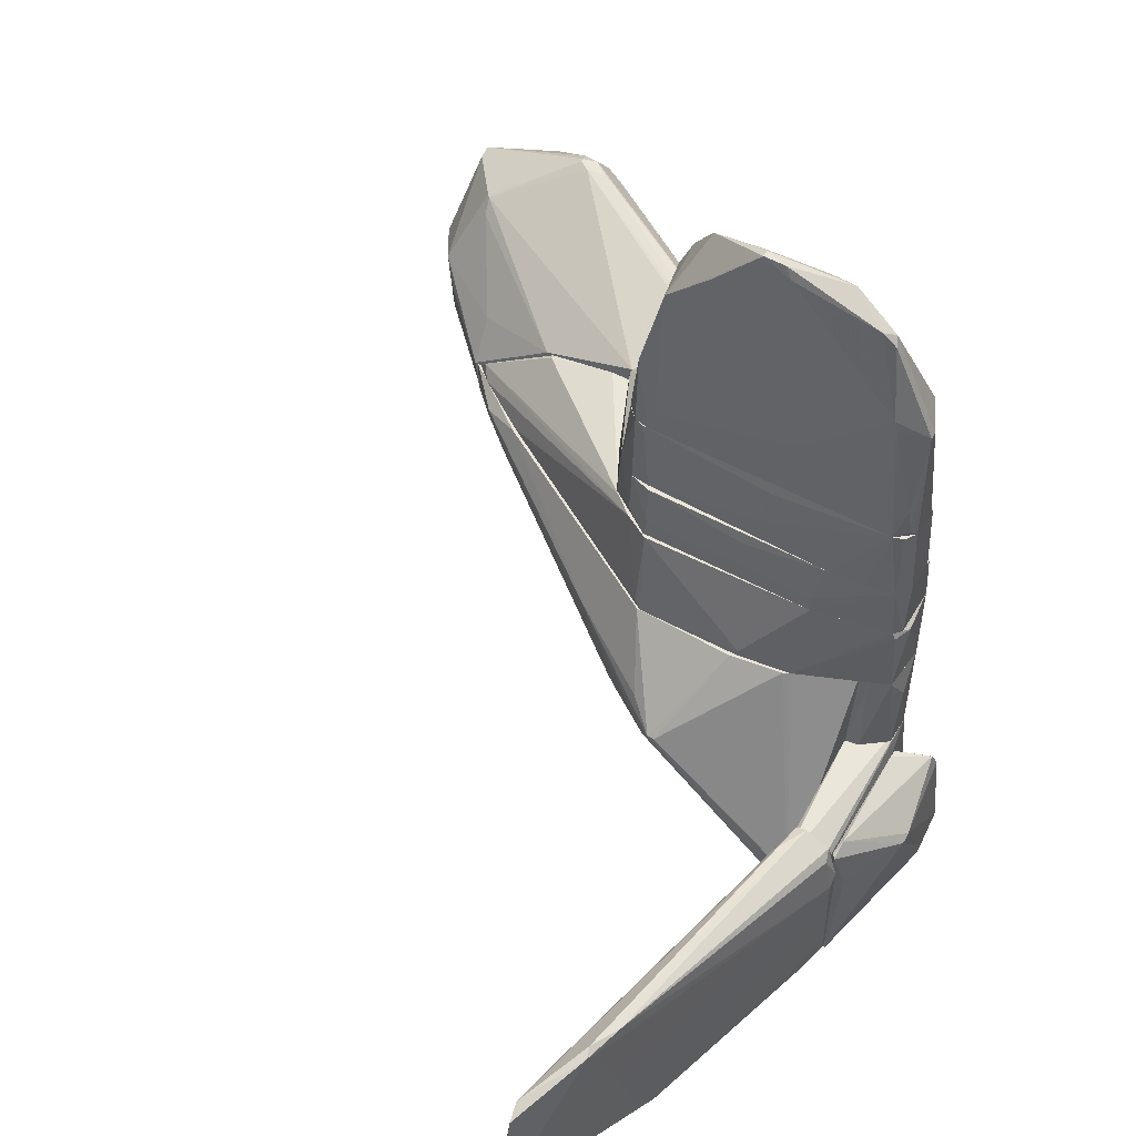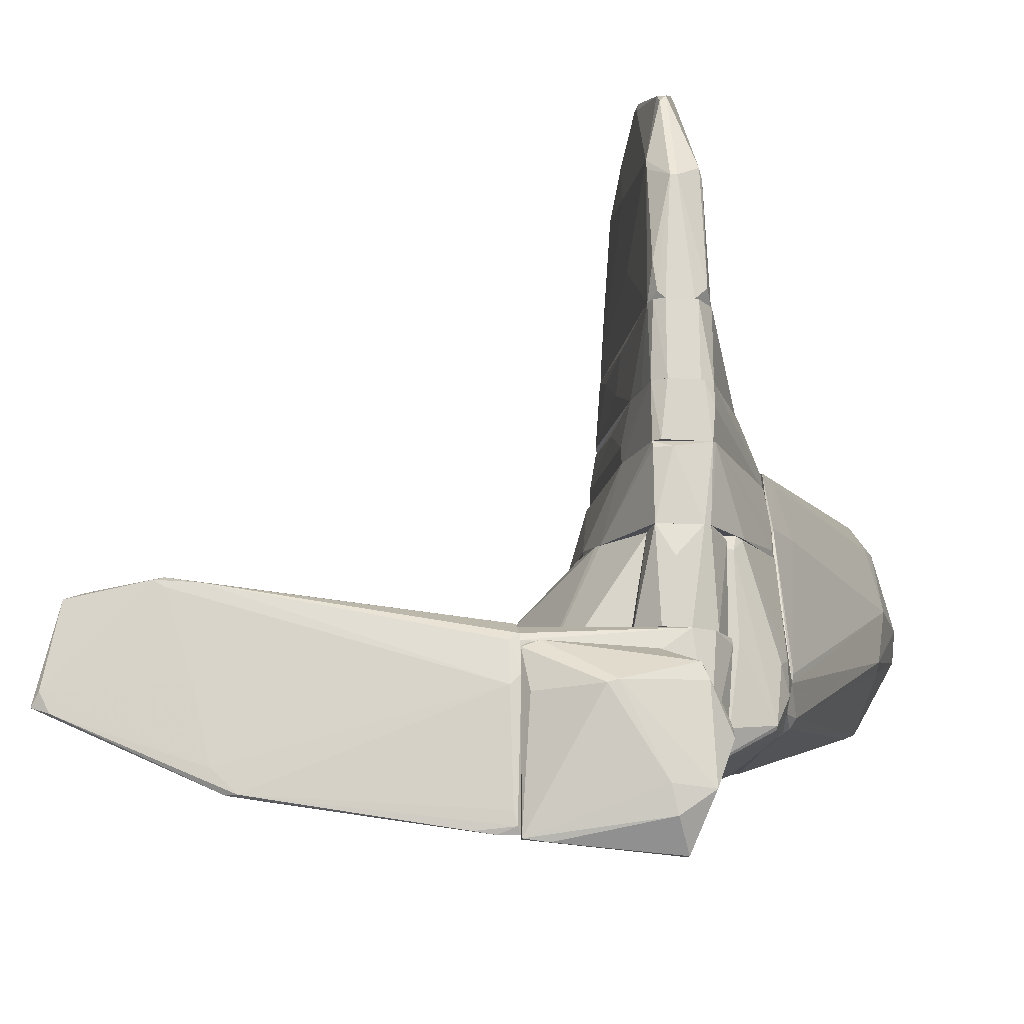
<metadata>
{"format":"obj","ext":"obj","renderer":"f3d","projection":"perspective","resolution":1024,"background":"white","views":[{"elev":54.7,"azim":-150.2,"up":"+Y"},{"elev":-15.3,"azim":-98.5,"up":"+Y"}]}
</metadata>
<code>
o convex_0
v -1.868 -4.473 -3.237
v -2.589 -7.901 -3.056
v -2.529 -7.841 -3.417
v -1.026 -6.758 -7.747
v -1.206 -3.812 -8.288
v -2.589 -4.895 -2.875
v -2.048 -7.36 -2.696
v -0.6046 -3.992 -9.251
v -0.8453 -5.916 -9.792
v -2.71 -5.616 -2.875
v -1.687 -7.239 -6.905
v -1.928 -6.337 -2.755
v -1.928 -4.594 -2.696
v -2.289 -7.841 -2.696
v -0.665 -5.796 -10.09
v -2.529 -4.774 -2.696
v -2.71 -7.781 -2.755
v -0.6648 -4.052 -9.672
v -1.146 -3.751 -8.108
v -1.567 -7.24 -7.086
v -1.868 -4.895 -2.875
v -0.6648 -4.714 -9.071
v -2.108 -4.533 -2.696
v -1.387 -3.872 -7.567
v -1.447 -5.496 -7.626
v -0.7851 -5.556 -9.972
v -0.6046 -5.255 -9.852
v -1.146 -6.698 -7.026
v -2.71 -5.436 -2.696
v -2.169 -7.721 -2.755
v -2.71 -7.54 -2.815
v -1.266 -3.932 -8.108
v -0.6046 -3.932 -9.371
v -2.649 -7.901 -2.696
v -1.687 -7.36 -6.304
v -1.567 -6.818 -7.325
f 25 26 36
f 7 12 13
f 7 13 14
f 14 13 16
f 3 2 17
f 11 3 17
f 2 3 20
f 3 11 20
f 11 9 20
f 15 4 20
f 9 15 20
f 12 8 21
f 8 13 21
f 13 12 21
f 8 12 22
f 13 1 23
f 16 13 23
f 1 19 23
f 23 19 24
f 10 6 24
f 6 16 24
f 19 5 24
f 16 23 24
f 15 9 26
f 5 18 26
f 18 15 26
f 4 15 27
f 15 18 27
f 22 4 27
f 8 22 27
f 7 4 28
f 12 7 28
f 4 22 28
f 22 12 28
f 6 10 29
f 16 6 29
f 14 16 29
f 10 17 29
f 4 7 30
f 7 14 30
f 14 4 30
f 10 11 31
f 11 17 31
f 17 10 31
f 24 5 32
f 10 24 32
f 25 10 32
f 5 26 32
f 26 25 32
f 13 8 33
f 1 13 33
f 18 5 33
f 19 1 33
f 5 19 33
f 8 27 33
f 27 18 33
f 2 14 34
f 17 2 34
f 14 29 34
f 29 17 34
f 4 14 35
f 14 2 35
f 2 20 35
f 20 4 35
f 9 11 36
f 11 10 36
f 10 25 36
f 26 9 36
o convex_1
v 1.681 -5.856 1.997
v 6.433 -0.5029 5.004
v 6.433 -0.5029 4.944
v 0.4784 -1.165 1.937
v 6.793 -2.909 1.877
v 6.674 -3.029 5.966
v 7.816 -4.352 4.222
v -1.025 -5.615 1.877
v 8.658 -1.827 5.486
v 4.507 -2.548 5.185
v 4.748 -5.495 1.877
v 5.892 -4.592 4.944
v 3.727 -1.225 1.877
v 7.756 -1.285 4.042
v 8.116 -3.51 3.321
v 6.192 -1.045 5.486
v 8.177 -3.09 5.846
v -1.025 -4.953 1.997
v 3.907 -3.63 4.884
v 8.779 -2.909 4.283
v 6.433 -4.292 1.877
v 7.515 -1.827 6.027
v 3.305 -5.856 2.058
v -0.6641 -5.796 1.997
v 8.237 -2.428 3.381
v -0.1832 -2.308 1.937
v 5.349 -1.766 1.877
v 1.08 -1.045 1.877
v 6.071 -2.548 5.846
v 8.779 -2.668 5.425
v 6.192 -0.5029 5.064
v 8.056 -2.488 6.027
v 5.771 -4.713 4.704
v 8.719 -3.21 4.343
v 3.426 -5.856 1.877
v 8.598 -1.766 5.185
v -0.6641 -5.615 2.118
v 5.771 -1.045 5.245
v 6.252 -0.5029 4.824
v -0.3037 -2.609 1.877
v 7.756 -4.352 4.042
v 6.853 -2.308 2.418
v 4.989 -5.434 2.238
v 4.267 -3.75 4.944
v 0.5989 -2.308 2.478
v 6.011 -4.592 4.944
v -1.145 -5.134 1.937
v 6.733 -3.45 1.877
v 1.381 -1.045 1.877
v 6.493 -0.624 5.185
v 0.8398 -1.285 2.238
v 7.816 -1.285 4.102
v 8.056 -3.21 5.786
v 6.974 -2.909 6.027
v 6.312 -4.412 1.877
v 0.4784 -5.856 1.877
v 8.056 -3.57 3.26
v 7.937 -2.669 3.02
v 7.034 -3.15 5.906
v 7.696 -1.466 3.802
v 7.335 -1.887 6.027
v 5.951 -0.5029 4.884
v 8.658 -2.668 5.606
v 8.056 -2.248 6.027
f 99 45 100
f 44 41 47
f 41 44 49
f 56 51 61
f 41 49 63
f 49 50 63
f 49 44 64
f 52 46 65
f 46 55 65
f 55 42 65
f 53 43 66
f 56 45 66
f 38 39 67
f 37 59 69
f 60 37 69
f 48 60 69
f 51 56 70
f 66 43 70
f 56 66 70
f 44 47 71
f 59 37 71
f 38 45 72
f 45 56 72
f 56 61 72
f 44 60 73
f 60 48 73
f 46 52 74
f 67 40 74
f 52 67 74
f 39 50 75
f 50 49 75
f 67 39 75
f 62 40 76
f 40 64 76
f 64 44 76
f 43 47 77
f 70 43 77
f 61 41 78
f 41 63 78
f 47 43 79
f 43 69 79
f 69 59 79
f 71 47 79
f 59 71 79
f 48 42 80
f 42 55 80
f 55 73 80
f 73 48 80
f 54 46 81
f 62 54 81
f 69 43 82
f 48 69 82
f 46 54 83
f 55 46 83
f 54 62 83
f 44 73 83
f 73 55 83
f 76 44 83
f 62 76 83
f 47 41 84
f 57 47 84
f 49 64 85
f 75 49 85
f 64 75 85
f 45 38 86
f 58 45 86
f 52 58 86
f 38 67 86
f 67 52 86
f 40 62 87
f 74 40 87
f 46 74 87
f 81 46 87
f 62 81 87
f 39 38 88
f 50 39 88
f 38 72 88
f 72 61 88
f 43 53 89
f 82 43 89
f 65 42 90
f 53 68 90
f 68 58 90
f 47 57 91
f 77 47 91
f 37 60 92
f 60 44 92
f 44 71 92
f 71 37 92
f 51 70 93
f 70 77 93
f 57 84 93
f 91 57 93
f 77 91 93
f 41 61 94
f 61 51 94
f 84 41 94
f 51 93 94
f 93 84 94
f 42 48 95
f 48 82 95
f 89 53 95
f 82 89 95
f 90 42 95
f 53 90 95
f 63 50 96
f 61 78 96
f 78 63 96
f 50 88 96
f 88 61 96
f 58 52 97
f 52 65 97
f 65 90 97
f 90 58 97
f 64 40 98
f 40 67 98
f 75 64 98
f 67 75 98
f 66 45 99
f 53 66 99
f 68 53 99
f 68 99 100
f 45 58 100
f 58 68 100
o convex_2
v -0.7245 0.8805 0.7337
v -1.146 -0.5029 -0.6496
v -1.747 -0.5029 -0.5893
v 0.6584 -0.5029 1.215
v 2.402 0.8805 -0.4691
v 2.764 -0.5029 -0.2283
v 2.523 0.8805 0.6133
v -2.228 0.8805 -0.4691
v -2.288 -0.5029 0.4929
v 2.764 -0.5029 0.9743
v -1.988 0.8805 0.5532
v -0.4237 -0.4427 1.275
v 2.042 -0.3826 -0.6496
v -0.06266 0.6999 -0.5893
v -2.409 -0.5029 -0.2886
v -2.348 0.8805 0.2527
v 2.583 0.8805 -0.2886
v -2.048 0.8805 -0.5292
v 2.402 -0.5029 -0.5292
v 2.222 0.8805 -0.5292
v 0.4174 0.8805 0.7337
v -2.228 -0.5029 -0.5292
v -0.06266 -0.4427 1.275
v 0.1176 -0.02166 -0.6496
v -2.409 -0.5029 0.2527
v -2.348 0.8805 -0.2886
v 2.764 -0.4427 0.9743
v -1.206 0.8203 0.7337
v 0.6584 -0.4427 1.215
v 1.32 0.5796 -0.5893
v -0.4237 -0.5029 1.275
f 123 112 131
f 103 102 104
f 104 102 106
f 105 101 107
f 101 105 108
f 103 104 109
f 104 106 110
f 101 108 111
f 111 109 112
f 103 109 115
f 111 108 116
f 109 111 116
f 106 105 117
f 105 107 117
f 102 103 118
f 108 105 118
f 106 102 119
f 105 106 119
f 102 113 119
f 113 105 119
f 105 113 120
f 118 105 120
f 114 118 120
f 107 101 121
f 101 112 121
f 103 115 122
f 115 108 122
f 118 103 122
f 108 118 122
f 107 121 123
f 121 112 123
f 113 102 124
f 102 118 124
f 118 114 124
f 115 109 125
f 109 116 125
f 116 115 125
f 108 115 126
f 115 116 126
f 116 108 126
f 104 110 127
f 110 106 127
f 106 117 127
f 117 107 127
f 101 111 128
f 111 112 128
f 112 101 128
f 123 104 129
f 107 123 129
f 104 127 129
f 127 107 129
f 120 113 130
f 114 120 130
f 113 124 130
f 124 114 130
f 109 104 131
f 112 109 131
f 104 123 131
o convex_3
v -2.349 0.8805 0.1924
v 0.5981 5.392 -0.04801
v 0.6584 5.331 0.01228
v 2.402 0.8805 -0.469
v 2.523 0.8805 0.6135
v -1.868 3.286 -0.4691
v -1.988 3.107 0.433
v 1.981 4.309 0.4329
v -2.048 0.8805 -0.5293
v 2.042 3.887 -0.3486
v -1.326 0.8805 0.6737
v -0.7248 5.151 0.1924
v -1.566 4.67 -0.1684
v -2.288 3.047 -0.1684
v 2.042 1.302 -0.5292
v 0.1172 5.211 -0.2285
v 2.402 2.264 -0.4088
v 2.222 3.467 0.4931
v 1.621 4.85 0.3127
v 0.4175 1.182 0.6737
v -2.228 1.121 0.433
v -1.807 3.467 -0.4691
v -2.288 1.001 -0.4089
v 2.583 0.941 -0.2886
v -1.266 1.121 0.6737
v -2.048 3.286 0.373
v -0.2435 5.091 0.2526
v -0.3642 2.024 -0.5293
v 0.5981 5.392 -0.1682
v -1.506 4.79 -0.04801
v 0.5382 3.707 -0.4088
v -0.6645 3.587 0.433
v 2.162 3.887 0.3127
v 0.2369 5.392 -0.1684
v -2.288 3.047 -0.04801
v 2.162 0.8805 -0.5292
v 1.44 3.647 0.4931
v -2.228 1.542 -0.4691
v -1.927 0.8805 0.5534
v -1.326 4.85 -0.1684
v -2.349 0.8805 -0.2886
v 2.523 1.001 0.6135
v 1.32 4.61 -0.2886
v -0.845 4.91 0.2526
f 163 158 175
f 132 135 136
f 135 132 140
f 132 136 142
f 146 141 148
f 133 134 150
f 139 141 150
f 142 136 151
f 140 137 153
f 137 145 153
f 145 144 153
f 136 135 155
f 135 148 155
f 148 149 155
f 138 142 156
f 142 151 156
f 152 138 157
f 134 133 158
f 133 143 158
f 150 134 158
f 139 150 158
f 140 153 159
f 153 146 159
f 133 150 160
f 150 141 160
f 141 146 162
f 146 153 162
f 138 156 163
f 139 158 163
f 141 139 164
f 148 141 164
f 139 149 164
f 149 148 164
f 143 133 165
f 133 160 165
f 160 147 165
f 145 132 166
f 144 145 166
f 132 152 166
f 152 157 166
f 161 144 166
f 157 161 166
f 135 140 167
f 148 135 167
f 146 148 167
f 140 159 167
f 159 146 167
f 149 139 168
f 151 149 168
f 156 151 168
f 163 156 168
f 139 163 168
f 137 140 169
f 145 137 169
f 140 154 169
f 154 145 169
f 132 142 170
f 142 138 170
f 152 132 170
f 138 152 170
f 153 144 171
f 147 153 171
f 144 161 171
f 161 143 171
f 143 165 171
f 165 147 171
f 140 132 172
f 132 145 172
f 154 140 172
f 145 154 172
f 151 136 173
f 149 151 173
f 136 155 173
f 155 149 173
f 153 147 174
f 160 141 174
f 147 160 174
f 141 162 174
f 162 153 174
f 157 138 175
f 158 143 175
f 143 161 175
f 161 157 175
f 138 163 175
o convex_4
v -1.807 -7.541 -1.672
v 6.734 -2.909 1.877
v 6.734 -3.21 1.877
v -1.206 -5.374 1.877
v -0.9045 -2.909 -1.13
v 0.8998 -4.233 -2.574
v -1.807 -2.909 0.9138
v 4.628 -5.555 1.816
v -1.868 -6.217 -2.695
v 0.3585 -7.179 -1.191
v -0.4835 -2.909 1.876
v 6.011 -4.413 1.455
v 1.862 -2.909 -1.251
v -1.506 -5.976 1.575
v 3.185 -5.916 1.876
v -1.868 -7.48 -1.07
v -1.868 -2.909 -0.5289
v 2.163 -4.654 -1.612
v 6.132 -3.09 1.215
v -1.868 -6.036 0.7334
v -1.506 -6.758 -2.454
v -0.7243 -5.856 1.876
v 1.02 -4.353 -2.513
v 6.432 -4.233 1.877
v 0.5984 -7.119 -0.8896
v -1.386 -7.541 -1.853
v 0.1177 -2.909 -1.311
v -1.446 -4.895 1.696
v -1.868 -4.654 0.9138
v 0.7794 -4.233 -2.574
v -1.566 -6.398 -2.695
v 4.087 -5.375 0.5531
v 4.508 -5.616 1.877
v 5.47 -3.451 0.7339
v 1.922 -5.916 1.877
v 1.381 -3.932 -2.153
v -1.566 -5.916 1.575
v 5.47 -2.909 0.9138
v -1.868 -6.818 -2.393
v -1.747 -2.969 1.035
v -1.868 -3.15 0.8533
v 0.8392 -6.518 -1.311
v -0.7849 -2.909 -1.191
v 0.5984 -7.119 -1.01
v 6.192 -4.473 1.816
v 2.463 -4.654 -1.371
v 0.5984 -5.976 -1.792
v 2.763 -6.097 1.516
v 6.613 -3.27 1.696
v -1.807 -7.541 -1.311
v -1.145 -4.774 1.877
v 3.004 -3.752 -1.07
v 6.192 -3.27 1.275
v 1.862 -4.594 -1.852
f 217 222 229
f 178 177 179
f 177 180 182
f 177 182 186
f 180 177 188
f 182 180 192
f 180 184 192
f 184 191 192
f 192 191 195
f 179 189 197
f 189 191 197
f 178 179 199
f 196 185 201
f 185 200 201
f 180 188 202
f 188 181 202
f 192 195 204
f 181 184 205
f 202 181 205
f 184 181 206
f 181 198 206
f 198 196 206
f 199 179 208
f 191 190 210
f 179 197 210
f 197 191 210
f 208 179 210
f 190 208 210
f 181 188 211
f 189 179 212
f 191 189 212
f 195 191 212
f 179 203 212
f 204 195 212
f 188 177 213
f 177 194 213
f 211 188 213
f 176 191 214
f 191 184 214
f 201 176 214
f 196 201 214
f 184 206 214
f 206 196 214
f 186 182 215
f 182 192 216
f 192 204 216
f 212 203 216
f 204 212 216
f 215 182 216
f 203 215 216
f 207 185 217
f 184 180 218
f 180 202 218
f 205 184 218
f 202 205 218
f 200 185 219
f 185 207 219
f 183 208 219
f 208 200 219
f 187 199 220
f 207 187 220
f 199 208 220
f 208 183 220
f 183 219 220
f 219 207 220
f 187 207 221
f 209 187 221
f 193 209 221
f 217 193 221
f 207 217 221
f 185 196 222
f 196 198 222
f 217 185 222
f 190 191 223
f 191 200 223
f 208 190 223
f 200 208 223
f 177 178 224
f 194 177 224
f 178 199 224
f 199 187 224
f 191 176 225
f 200 191 225
f 201 200 225
f 176 201 225
f 179 177 226
f 177 186 226
f 203 179 226
f 186 215 226
f 215 203 226
f 198 181 227
f 194 209 227
f 209 198 227
f 181 211 227
f 213 194 227
f 211 213 227
f 187 209 228
f 209 194 228
f 224 187 228
f 194 224 228
f 209 193 229
f 198 209 229
f 193 217 229
f 222 198 229
o convex_5
v 6.674 -2.909 1.877
v -0.002767 -2.909 -1.251
v -0.9049 -2.909 -1.131
v -2.288 -1.526 -0.5291
v -0.4234 -2.909 1.877
v 4.086 -1.526 1.877
v 1.982 -1.526 -0.8298
v 0.1771 -1.526 1.877
v -2.408 -2.909 0.3725
v 1.802 -2.909 -1.251
v -2.348 -1.526 0.4932
v 5.23 -1.766 1.816
v -2.408 -2.909 -0.5291
v 6.372 -2.849 1.576
v -0.9648 -1.526 -0.7698
v 2.764 -1.526 -0.2885
v 5.41 -2.849 0.9141
v -2.469 -1.646 -0.2285
v -1.626 -2.909 1.095
v -0.002767 -2.788 -1.251
v 6.553 -2.728 1.816
v -0.3035 -2.367 1.877
v 1.922 -2.788 -1.191
v 2.403 -1.526 -0.5892
v -2.469 -2.909 0.2531
v -0.5442 -2.788 1.816
v 5.23 -1.766 1.877
v -2.348 -1.646 -0.5291
v -2.408 -1.526 0.4325
f 247 254 258
f 232 231 230
f 232 230 234
f 234 230 235
f 233 235 236
f 235 233 237
f 234 235 237
f 232 234 238
f 230 231 239
f 237 233 240
f 232 238 242
f 232 233 244
f 233 236 244
f 236 235 245
f 235 241 245
f 230 239 246
f 243 230 246
f 238 234 248
f 240 238 248
f 231 232 249
f 239 231 249
f 236 239 249
f 232 244 249
f 244 236 249
f 230 243 250
f 245 241 250
f 234 237 251
f 237 240 251
f 239 236 252
f 246 239 252
f 246 252 253
f 236 245 253
f 243 246 253
f 250 243 253
f 245 250 253
f 252 236 253
f 242 238 254
f 247 242 254
f 248 234 255
f 240 248 255
f 234 251 255
f 251 240 255
f 235 230 256
f 241 235 256
f 230 250 256
f 250 241 256
f 233 232 257
f 232 242 257
f 247 233 257
f 242 247 257
f 240 233 258
f 238 240 258
f 233 247 258
f 254 238 258
o convex_6
v 3.666 -1.165 1.877
v -0.9648 -1.525 -0.7699
v -2.288 -1.525 -0.5292
v -2.228 -0.503 -0.5292
v 2.403 -0.503 -0.5292
v -0.3636 -0.503 1.335
v 0.2376 -1.525 1.877
v 2.824 -1.525 -0.2284
v -2.348 -0.9241 0.4936
v 2.824 -0.503 1.035
v 3.726 -1.525 1.877
v 1.982 -1.165 -0.7699
v -2.409 -1.525 0.4332
v -2.288 -0.503 0.4936
v 2.764 -0.503 -0.2284
v 1.26 -0.9842 1.877
v -1.146 -0.503 -0.6494
v 2.042 -1.525 -0.7699
v -2.409 -0.503 -0.2885
v 2.042 -0.503 -0.6494
v 0.7787 -0.5632 1.395
v 0.2982 -1.285 1.877
v 3.726 -1.225 1.816
v 3.485 -0.9842 1.696
v -0.9047 -1.225 -0.7699
v 3.185 -1.465 0.4936
v -2.409 -1.525 -0.4088
v 0.2982 -0.6835 -0.7095
v -2.409 -0.503 0.313
v 2.403 -1.285 -0.5893
f 276 270 288
f 260 261 262
f 263 262 264
f 261 260 265
f 265 260 266
f 263 264 268
f 259 265 269
f 265 266 269
f 261 265 271
f 265 267 271
f 264 262 272
f 267 265 272
f 263 268 273
f 265 259 274
f 262 263 275
f 266 260 276
f 260 270 276
f 272 262 277
f 263 270 278
f 275 263 278
f 268 264 279
f 264 274 279
f 264 272 280
f 272 265 280
f 265 274 280
f 274 264 280
f 259 269 281
f 281 273 282
f 273 268 282
f 274 259 282
f 268 279 282
f 279 274 282
f 259 281 282
f 260 262 283
f 270 260 283
f 262 275 283
f 269 266 284
f 266 273 284
f 281 269 284
f 273 281 284
f 262 261 285
f 261 271 285
f 277 262 285
f 271 277 285
f 278 270 286
f 275 278 286
f 270 283 286
f 283 275 286
f 271 267 287
f 267 272 287
f 277 271 287
f 272 277 287
f 270 263 288
f 263 273 288
f 273 266 288
f 266 276 288
o convex_7
v -2.529 -4.593 0.01192
v -1.868 -3.029 0.7339
v -1.868 -2.909 0.6737
v -1.868 -4.593 -0.83
v -2.409 -2.909 -0.5292
v -1.868 -4.593 0.7339
v -2.409 -2.909 0.3729
v -1.868 -2.909 -0.5292
v -2.529 -4.593 -0.4691
v -2.289 -4.593 0.4932
v -2.529 -3.45 -0.2284
v -2.108 -4.533 -0.83
v -2.469 -2.909 0.2526
v -1.928 -3.029 0.7339
v -2.048 -2.969 -0.5894
f 300 293 303
f 291 290 292
f 292 290 294
f 289 292 294
f 291 293 295
f 291 292 296
f 293 291 296
f 292 289 297
f 289 294 298
f 297 289 299
f 293 297 299
f 292 297 300
f 297 293 300
f 295 293 301
f 289 298 301
f 298 295 301
f 299 289 301
f 293 299 301
f 290 291 302
f 294 290 302
f 291 295 302
f 298 294 302
f 295 298 302
f 296 292 303
f 293 296 303
f 292 300 303
o convex_8
v -2.83 -5.736 -2.574
v -2.83 -6.218 0.5528
v -2.89 -6.097 0.4927
v -3.311 -7.66 -0.4092
v -2.59 -7.961 -2.694
v -3.372 -5.676 -1.491
v -2.59 -4.954 -0.5297
v -2.59 -7.961 -0.6499
v -2.59 -4.954 -2.634
v -3.131 -5.255 0.0117
v -2.89 -8.202 -0.1689
v -3.311 -7.24 0.192
v -2.71 -7.961 -2.694
v -2.59 -6.578 0.2524
v -2.65 -4.894 -2.394
v -3.191 -5.556 0.1319
v -2.77 -8.202 -0.1689
v -2.65 -5.015 -2.694
v -2.59 -5.015 -0.3491
v -3.372 -5.616 -1.311
v -3.372 -7.179 -0.5297
v -2.951 -6.398 0.5528
v -2.77 -8.021 -2.273
f 320 314 326
f 308 310 311
f 310 308 312
f 306 305 313
f 307 314 315
f 309 304 316
f 311 310 317
f 310 312 318
f 313 310 318
f 306 313 319
f 308 311 320
f 317 305 320
f 311 317 320
f 304 309 321
f 312 308 321
f 316 304 321
f 308 316 321
f 309 318 321
f 318 312 321
f 310 313 322
f 313 305 322
f 305 317 322
f 317 310 322
f 318 309 323
f 313 318 323
f 319 313 323
f 315 319 323
f 307 315 324
f 309 316 324
f 316 307 324
f 323 309 324
f 315 323 324
f 305 306 325
f 315 314 325
f 306 319 325
f 319 315 325
f 314 320 325
f 320 305 325
f 314 307 326
f 307 316 326
f 316 308 326
f 308 320 326
o convex_9
v -2.349 -4.594 0.4327
v -2.589 -8.022 -1.792
v -2.529 -8.022 -1.792
v -1.988 -4.594 -2.695
v -1.868 -6.157 0.5533
v -2.589 -4.895 -2.695
v -2.048 -7.24 -2.695
v -2.589 -6.578 0.2524
v -1.868 -7.54 -1.251
v -1.868 -4.594 0.794
v -2.589 -7.901 -2.695
v -2.529 -7.841 -0.7704
v -1.868 -6.218 -2.695
v -2.529 -4.594 0.012
v -2.229 -7.781 -2.695
v -1.868 -4.594 -0.8902
v -1.988 -6.097 0.6735
v -2.589 -4.955 -0.4692
v -1.928 -4.654 -2.695
v -2.529 -4.774 -2.695
v -1.868 -7.54 -1.612
v -1.868 -7.179 -0.6498
v -2.589 -8.022 -1.191
v -2.169 -4.594 -2.695
v -1.928 -4.714 0.794
f 343 336 351
f 332 330 333
f 332 328 334
f 330 327 336
f 331 335 336
f 329 328 337
f 328 332 337
f 332 333 337
f 333 330 339
f 336 335 339
f 327 330 340
f 334 327 340
f 329 337 341
f 337 333 341
f 330 336 342
f 336 339 342
f 331 336 343
f 334 338 343
f 338 331 343
f 332 334 344
f 340 332 344
f 334 340 344
f 339 330 345
f 330 342 345
f 342 339 345
f 330 332 346
f 332 340 346
f 335 329 347
f 333 339 347
f 339 335 347
f 341 333 347
f 329 341 347
f 335 331 348
f 331 338 348
f 338 335 348
f 328 329 349
f 334 328 349
f 329 335 349
f 338 334 349
f 335 338 349
f 340 330 350
f 330 346 350
f 346 340 350
f 327 334 351
f 336 327 351
f 334 343 351

</code>
